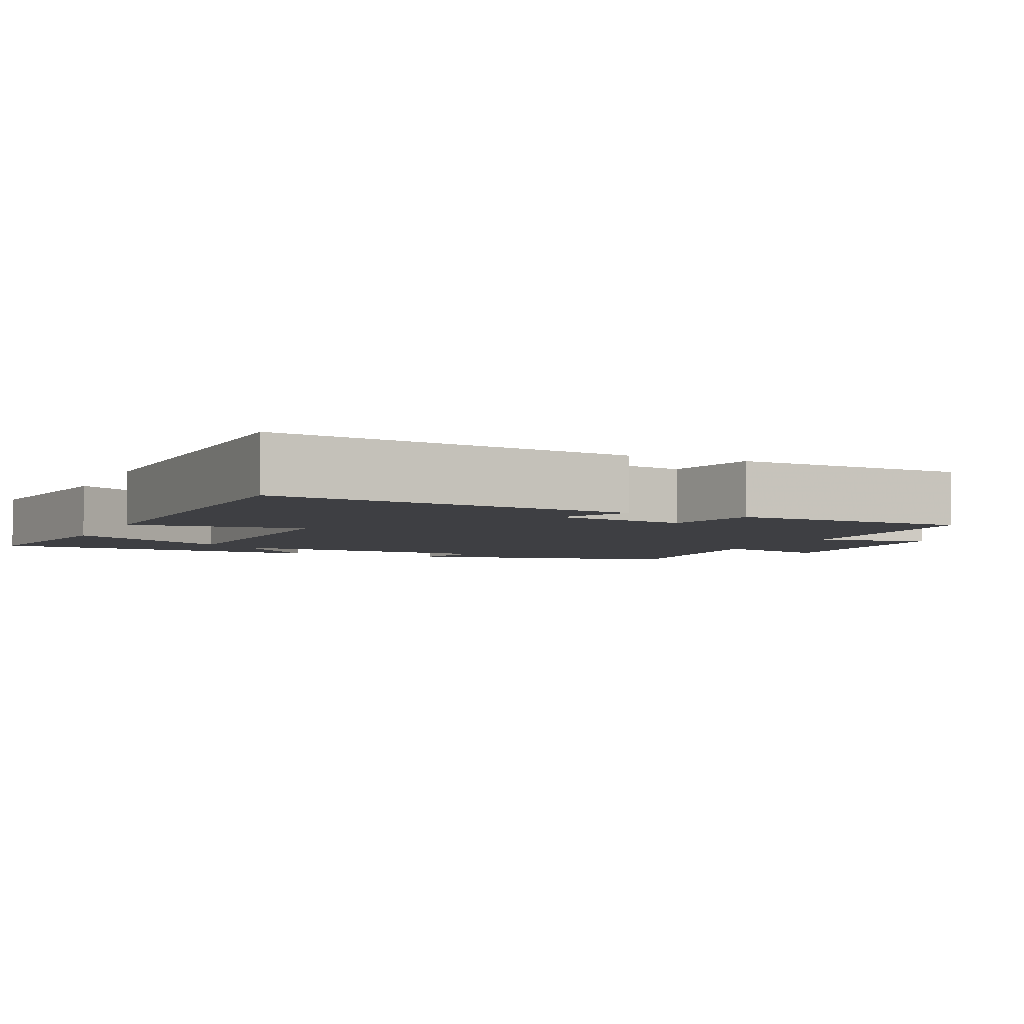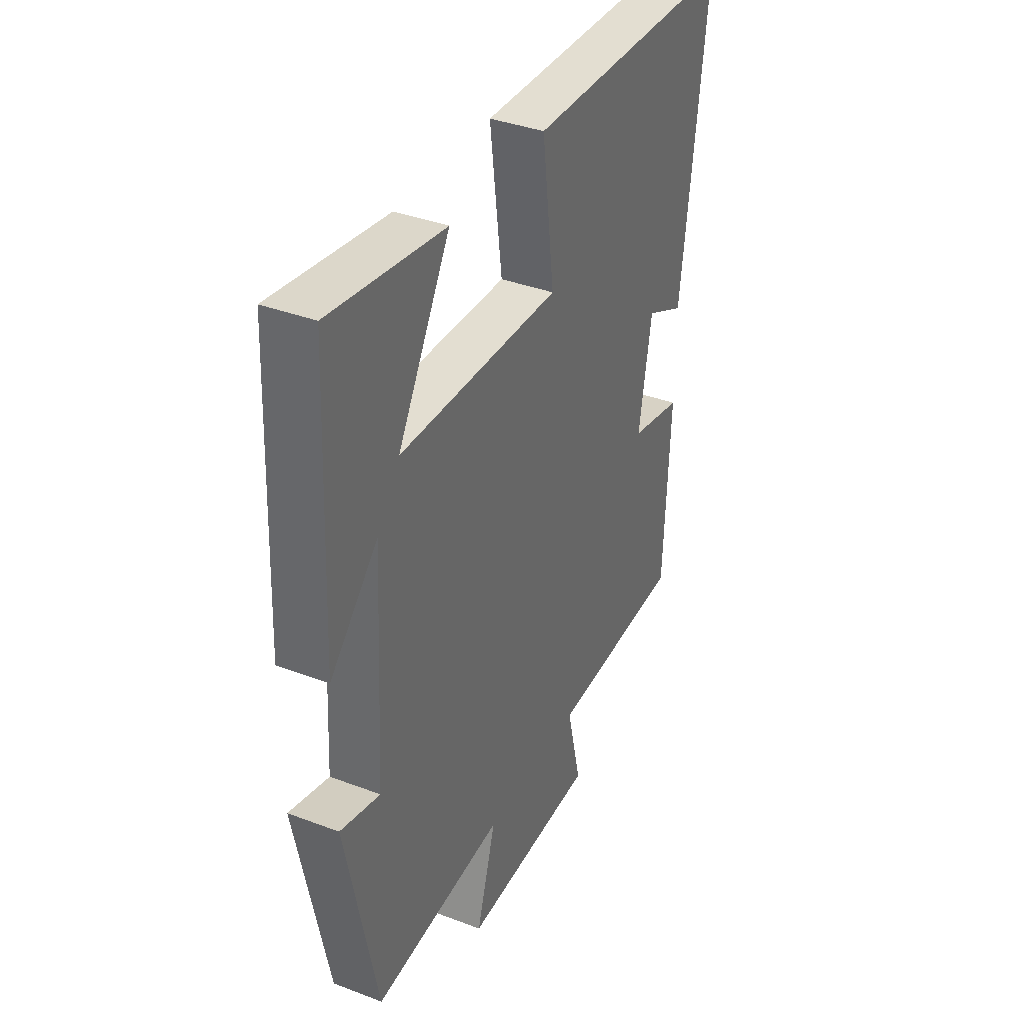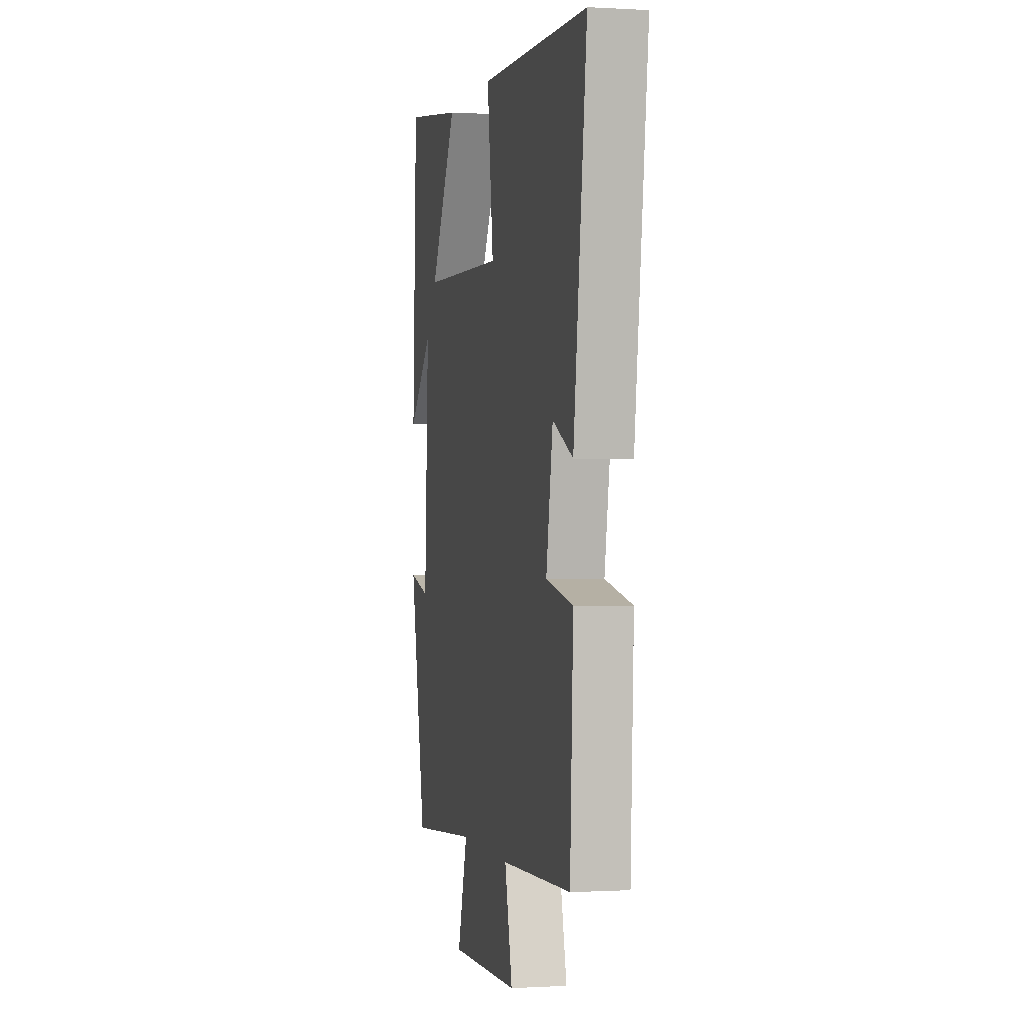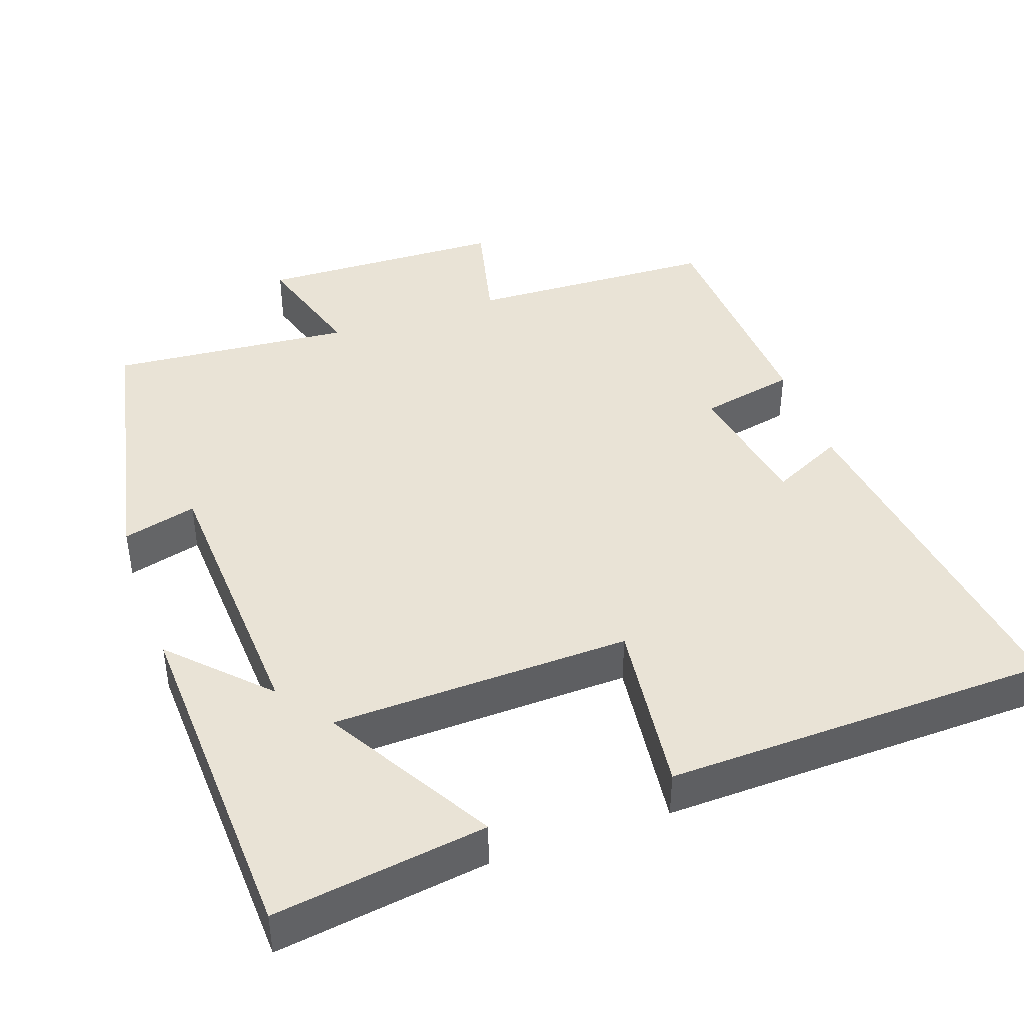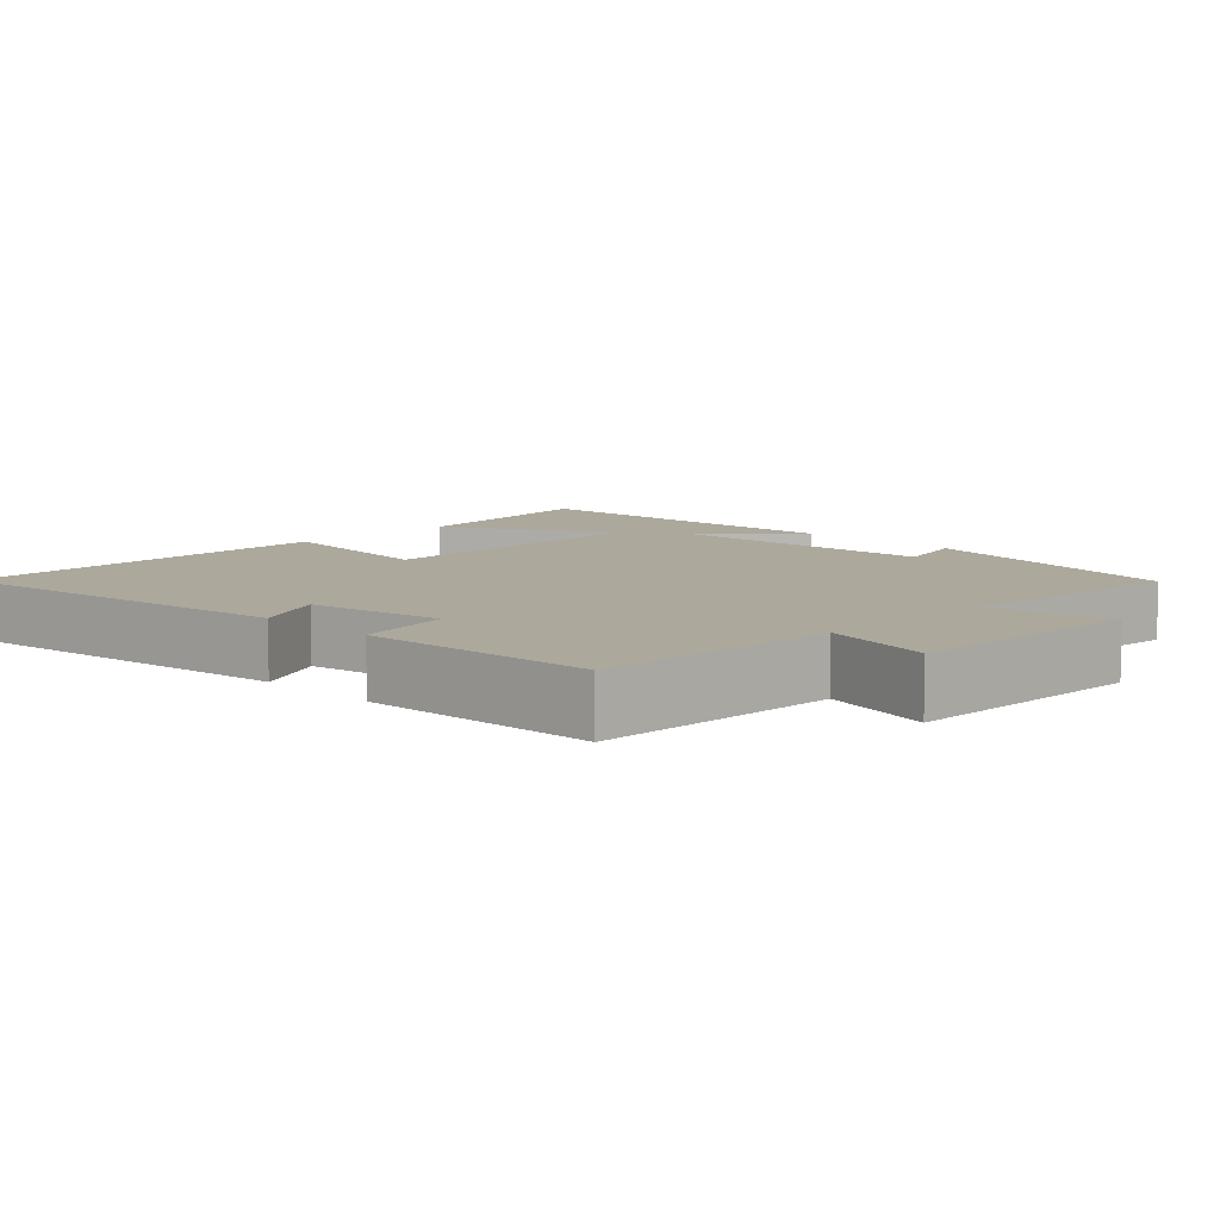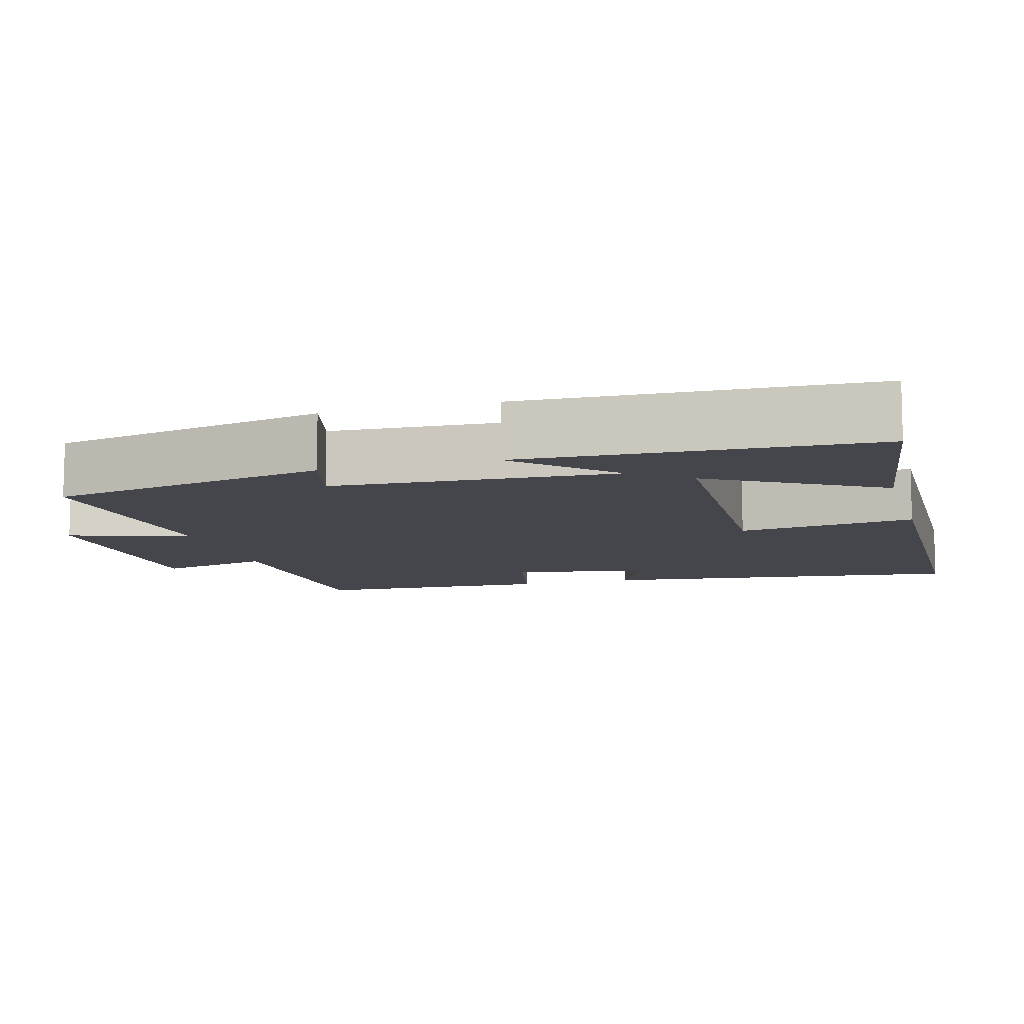
<metadata>
{"format":"obj","ext":"obj","renderer":"f3d","projection":"perspective","resolution":1024,"background":"white","views":[{"elev":-4.3,"azim":65.5,"up":"+Y"},{"elev":37.3,"azim":-64.0,"up":"+Z"},{"elev":-0.3,"azim":77.4,"up":"+Z"},{"elev":42.2,"azim":-19.4,"up":"+Y"},{"elev":8.5,"azim":134.6,"up":"+Y"},{"elev":-10.0,"azim":-74.2,"up":"+Y"}]}
</metadata>
<code>
v 0.563 0.07 0.486
v 0.5 0.07 -0.003
v 0.403 0.07 0.044
v 0.371 0.07 -0.14
v 0.5 0.07 -0.167
v 0.485 0.07 -0.487
v 0.15 0.07 -0.5
v 0.186 0.07 -0.651
v -0.146 0.07 -0.661
v -0.098 0.07 -0.5
v -0.423 0.07 -0.528
v -0.5 0.07 -0.153
v -0.401 0.07 -0.179
v -0.381 0.07 0.199
v -0.5 0.07 0.077
v -0.48 0.07 0.541
v -0.196 0.07 0.5
v -0.326 0.07 0.275
v 0.074 0.07 0.263
v 0.044 0.07 0.5
v 0.563 0 0.486
v 0.5 0 -0.003
v 0.403 0 0.044
v 0.371 0 -0.14
v 0.5 0 -0.167
v 0.485 0 -0.487
v 0.15 0 -0.5
v 0.186 0 -0.651
v -0.146 0 -0.661
v -0.098 0 -0.5
v -0.423 0 -0.528
v -0.5 0 -0.153
v -0.401 0 -0.179
v -0.381 0 0.199
v -0.5 0 0.077
v -0.48 0 0.541
v -0.196 0 0.5
v -0.326 0 0.275
v 0.074 0 0.263
v 0.044 0 0.5
f 19 20 1 2
f 15 16 17 18
f 14 15 18
f 13 14 18 19
f 10 11 12 13
f 10 13 19
f 7 8 9 10
f 4 5 6 7
f 3 4 7 10
f 19 2 3
f 3 10 19
f 22 21 40 39
f 38 37 36 35
f 38 35 34
f 39 38 34 33
f 33 32 31 30
f 39 33 30
f 30 29 28 27
f 27 26 25 24
f 30 27 24 23
f 23 22 39
f 39 30 23
f 1 21 22 2
f 2 22 23 3
f 3 23 24 4
f 4 24 25 5
f 5 25 26 6
f 6 26 27 7
f 7 27 28 8
f 8 28 29 9
f 9 29 30 10
f 10 30 31 11
f 11 31 32 12
f 12 32 33 13
f 13 33 34 14
f 14 34 35 15
f 15 35 36 16
f 16 36 37 17
f 17 37 38 18
f 18 38 39 19
f 19 39 40 20
f 20 40 21 1

</code>
